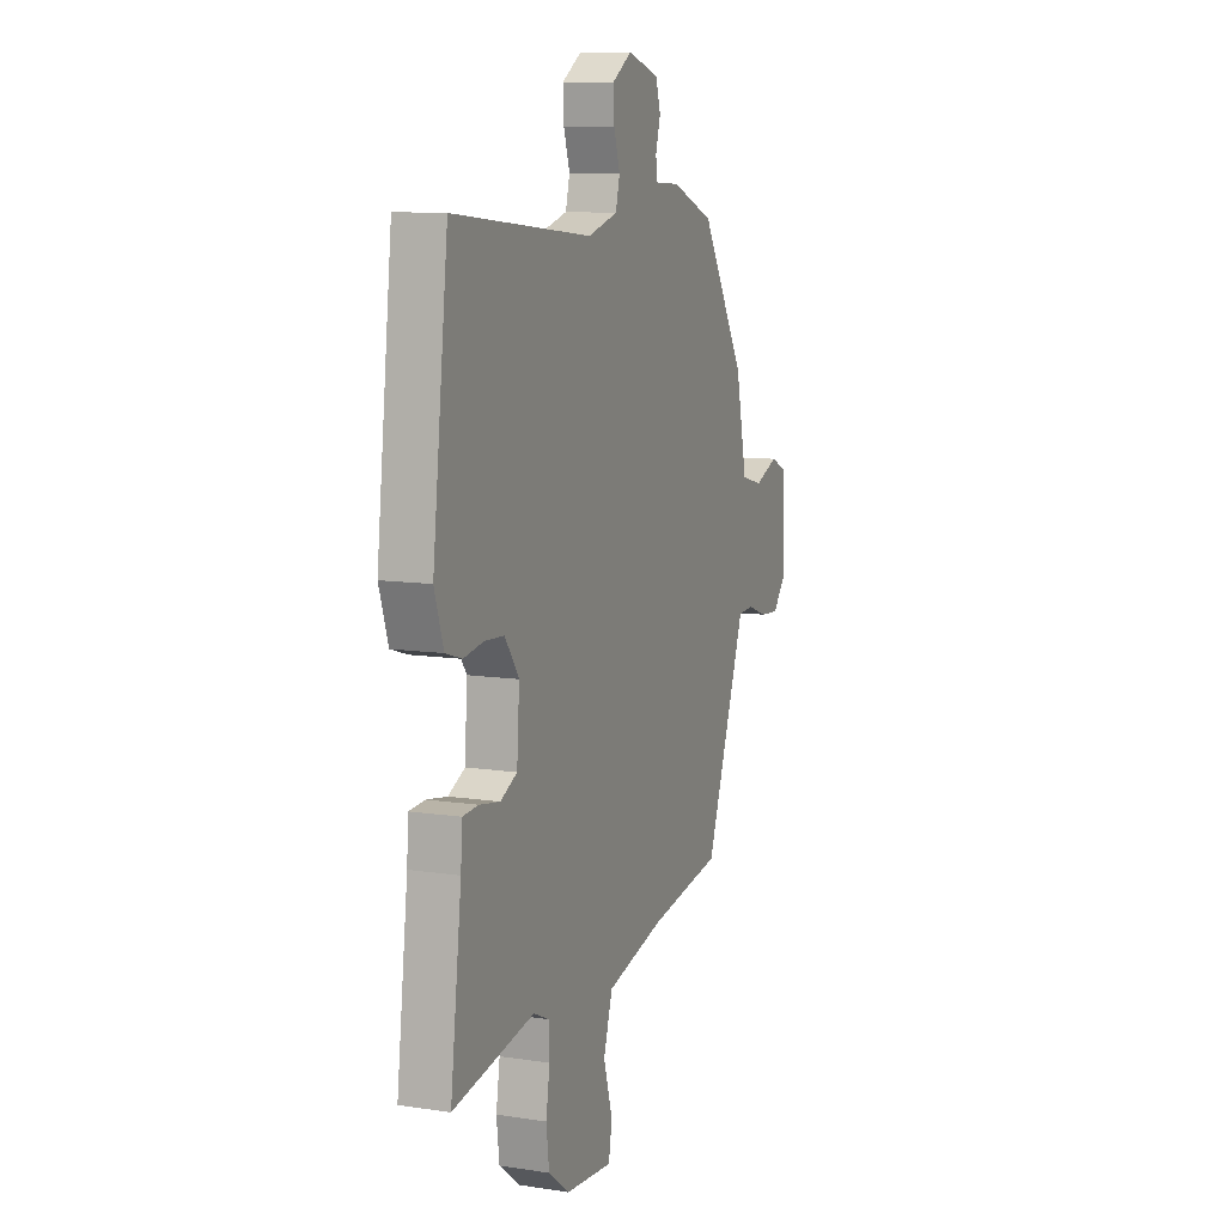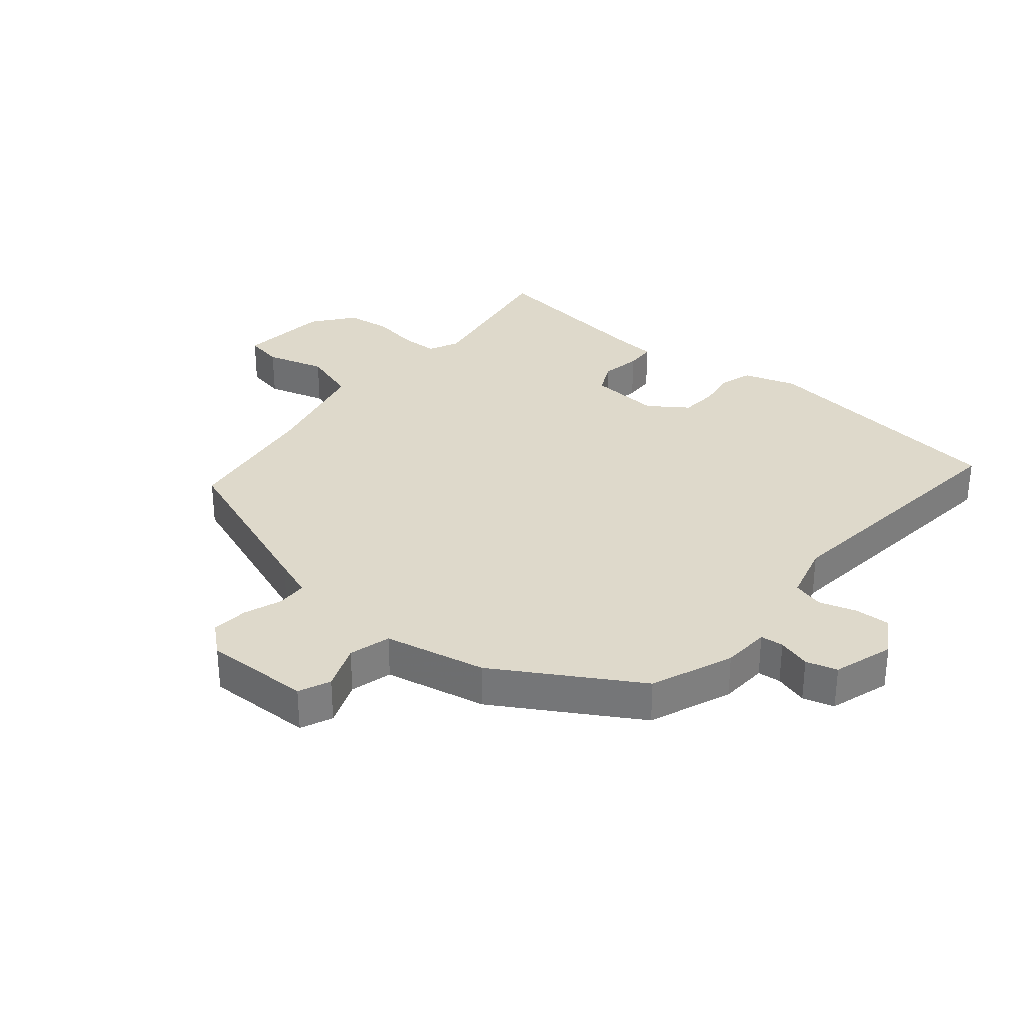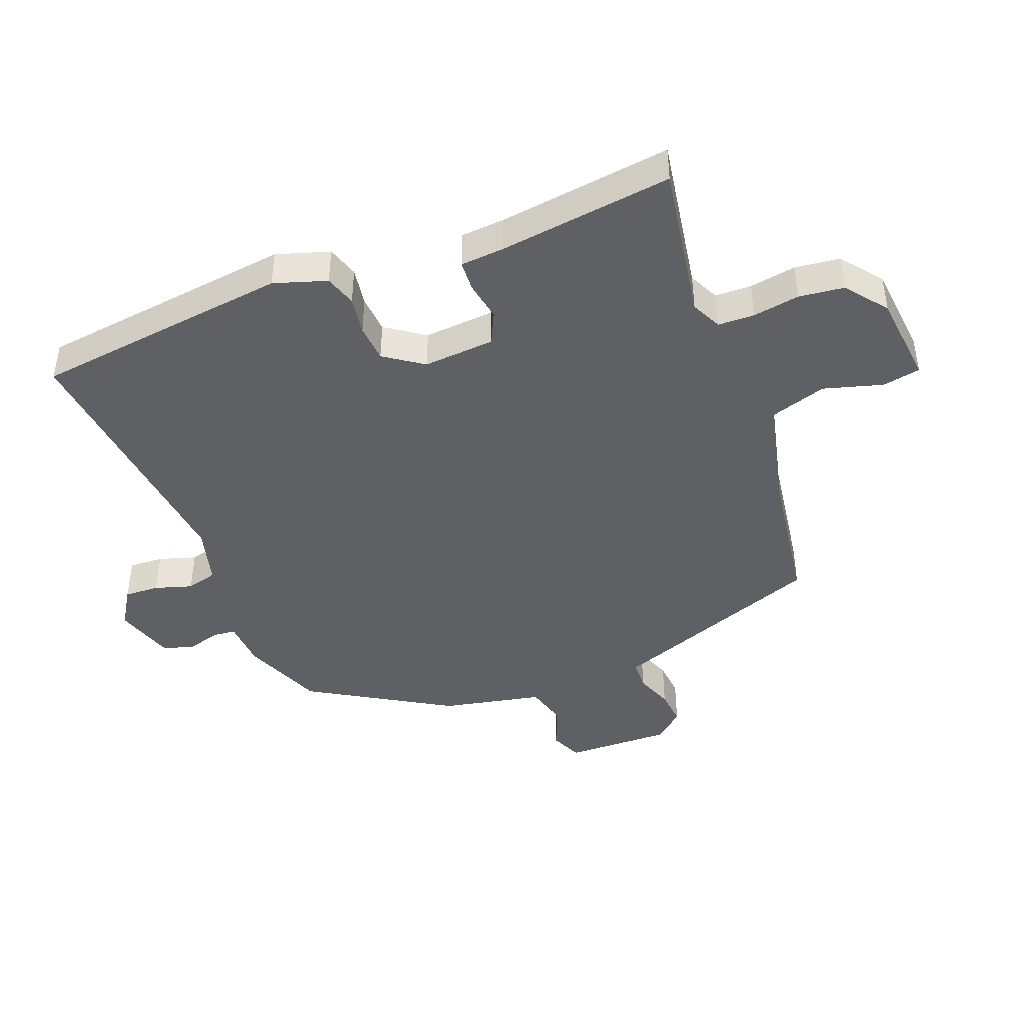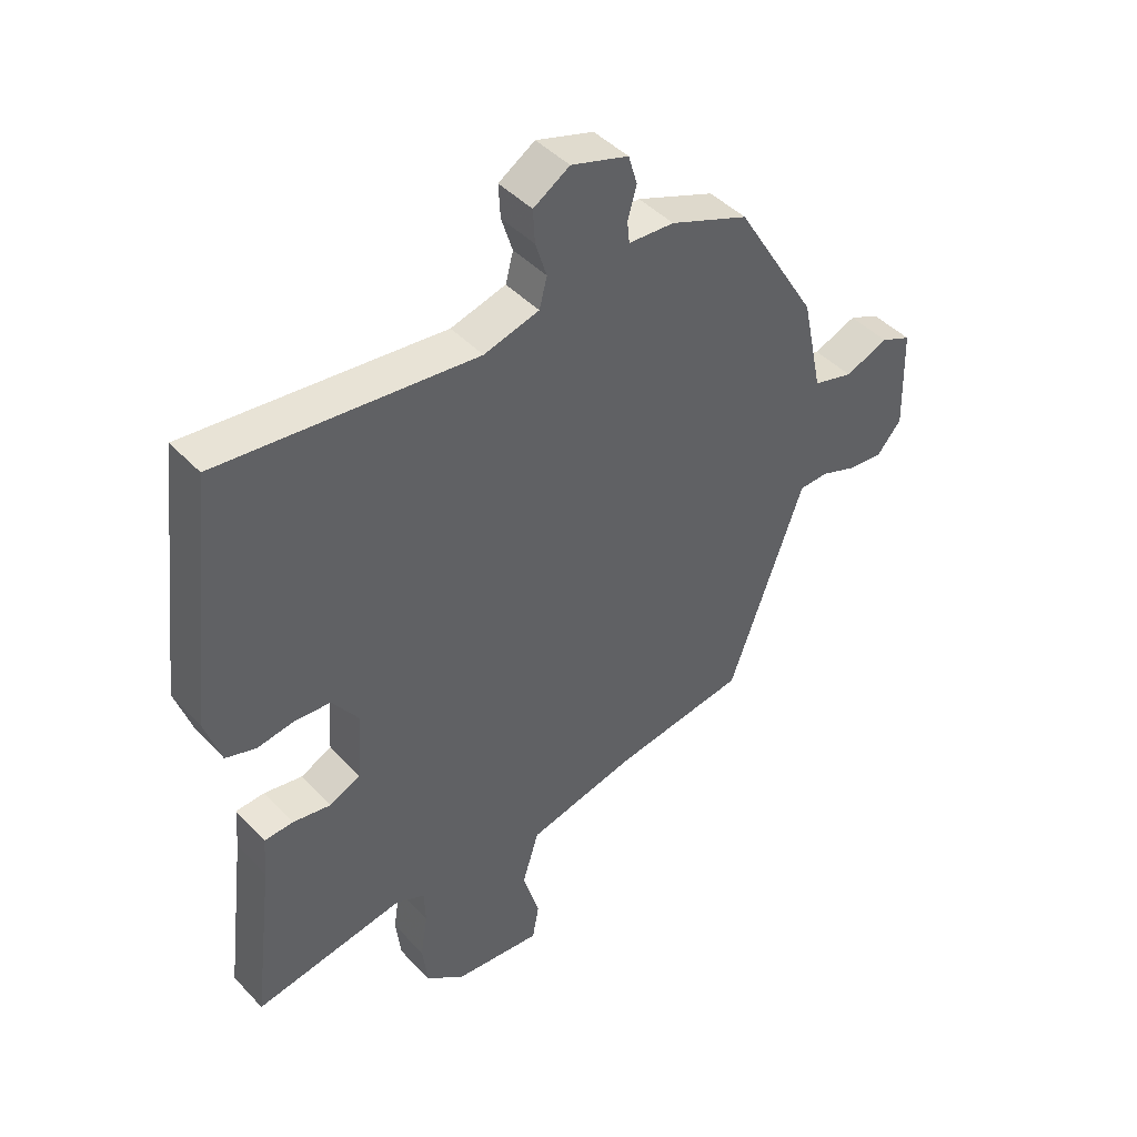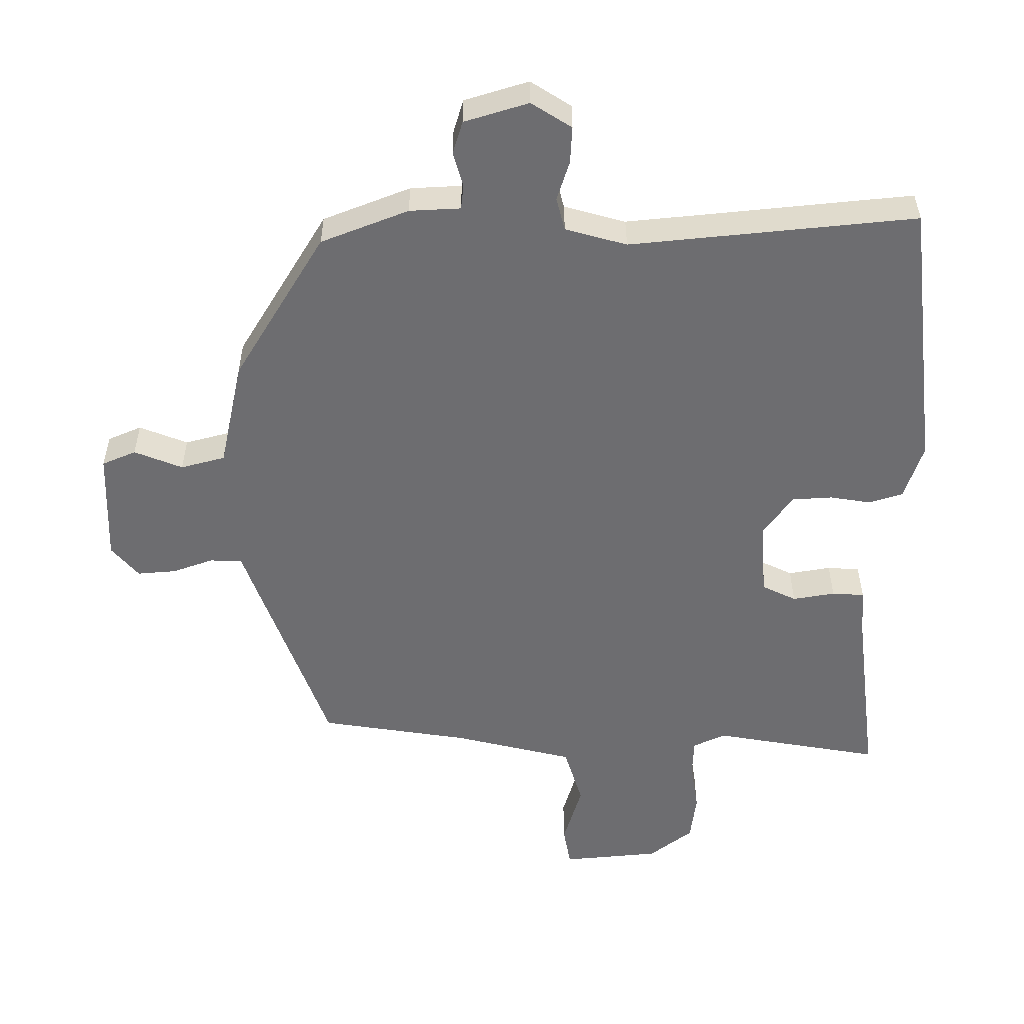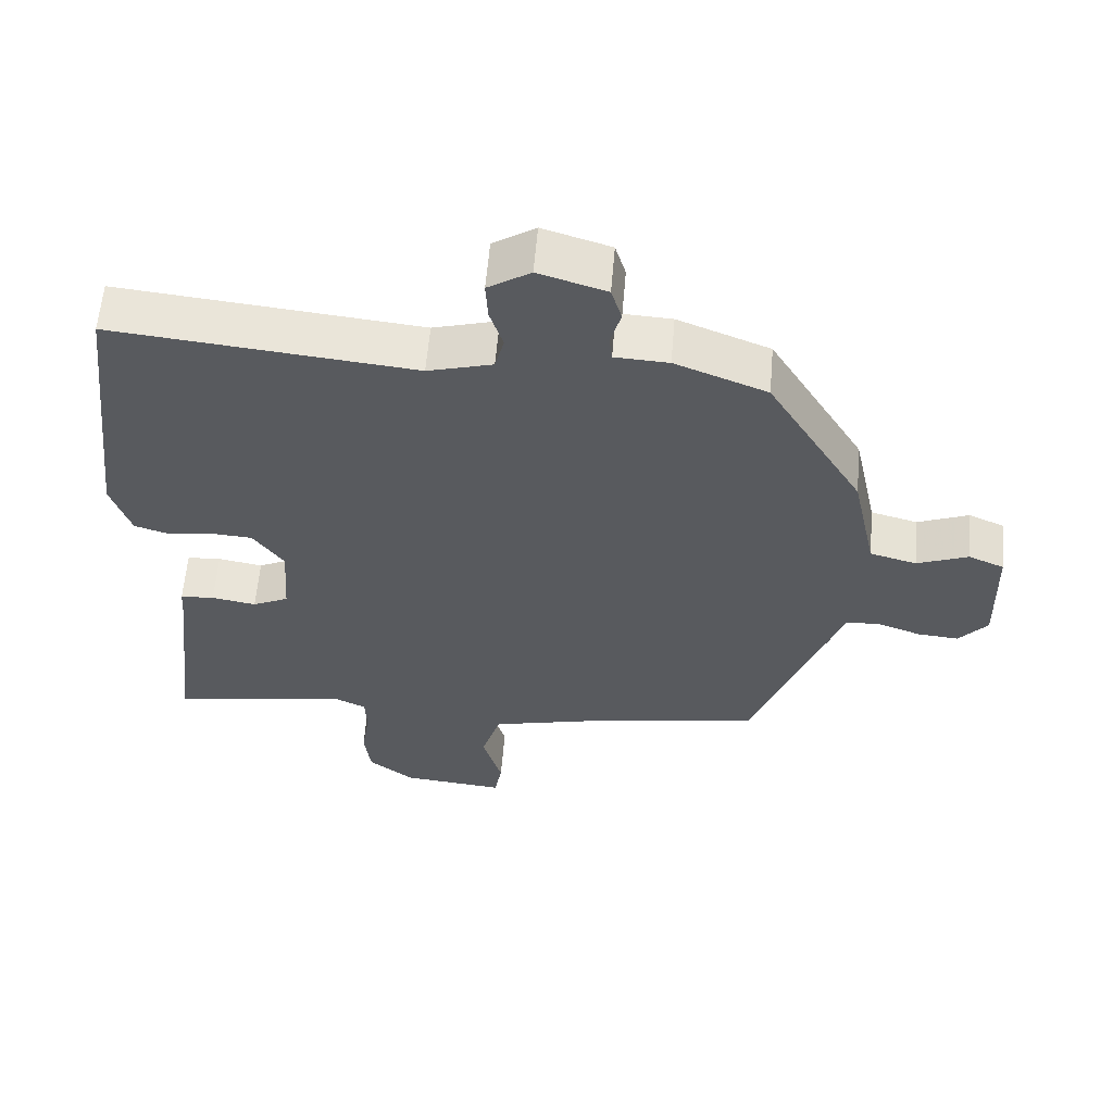
<metadata>
{"format":"obj","ext":"obj","renderer":"f3d","projection":"perspective","resolution":1024,"background":"white","views":[{"elev":10.2,"azim":111.2,"up":"+Z"},{"elev":31.8,"azim":-49.8,"up":"+Y"},{"elev":-43.4,"azim":111.5,"up":"+Y"},{"elev":44.1,"azim":140.4,"up":"+Z"},{"elev":35.9,"azim":-0.1,"up":"+Z"},{"elev":59.4,"azim":-175.2,"up":"+Z"}]}
</metadata>
<code>
v 0.499 0.07 0.5
v 0.548 0.07 0.085
v 0.52 0.07 0
v 0.469 0.07 -0.016
v 0.407 0.07 -0.006
v 0.346 0.07 -0.01
v 0.302 0.07 -0.072
v 0.31 0.07 -0.187
v 0.362 0.07 -0.212
v 0.426 0.07 -0.201
v 0.475 0.07 -0.204
v 0.48 0.07 -0.274
v 0.515 0.07 -0.555
v 0.261 0.07 -0.511
v 0.212 0.07 -0.534
v 0.21 0.07 -0.593
v 0.222 0.07 -0.668
v 0.213 0.07 -0.741
v 0.147 0.07 -0.792
v 0 0.07 -0.806
v -0.011 0.07 -0.745
v 0.017 0.07 -0.65
v -0.011 0.07 -0.56
v -0.192 0.07 -0.516
v -0.419 0.07 -0.481
v -0.523 0.07 -0.197
v -0.546 0.07 -0.133
v -0.595 0.07 -0.131
v -0.656 0.07 -0.153
v -0.715 0.07 -0.158
v -0.756 0.07 -0.11
v -0.751 0.07 0.061
v -0.7 0.07 0.083
v -0.627 0.07 0.054
v -0.56 0.07 0.072
v -0.525 0.07 0.235
v -0.388 0.07 0.461
v -0.256 0.07 0.513
v -0.179 0.07 0.517
v -0.175 0.07 0.554
v -0.19 0.07 0.607
v -0.175 0.07 0.657
v -0.078 0.07 0.687
v -0.017 0.07 0.648
v -0.02 0.07 0.592
v -0.039 0.07 0.532
v -0.026 0.07 0.482
v 0.067 0.07 0.456
v 0.499 0 0.5
v 0.548 0 0.085
v 0.52 0 0
v 0.469 0 -0.016
v 0.407 0 -0.006
v 0.346 0 -0.01
v 0.302 0 -0.072
v 0.31 0 -0.187
v 0.362 0 -0.212
v 0.426 0 -0.201
v 0.475 0 -0.204
v 0.48 0 -0.274
v 0.515 0 -0.555
v 0.261 0 -0.511
v 0.212 0 -0.534
v 0.21 0 -0.593
v 0.222 0 -0.668
v 0.213 0 -0.741
v 0.147 0 -0.792
v 0 0 -0.806
v -0.011 0 -0.745
v 0.017 0 -0.65
v -0.011 0 -0.56
v -0.192 0 -0.516
v -0.419 0 -0.481
v -0.523 0 -0.197
v -0.546 0 -0.133
v -0.595 0 -0.131
v -0.656 0 -0.153
v -0.715 0 -0.158
v -0.756 0 -0.11
v -0.751 0 0.061
v -0.7 0 0.083
v -0.627 0 0.054
v -0.56 0 0.072
v -0.525 0 0.235
v -0.388 0 0.461
v -0.256 0 0.513
v -0.179 0 0.517
v -0.175 0 0.554
v -0.19 0 0.607
v -0.175 0 0.657
v -0.078 0 0.687
v -0.017 0 0.648
v -0.02 0 0.592
v -0.039 0 0.532
v -0.026 0 0.482
v 0.067 0 0.456
f 43 44 45 46
f 41 42 43 46
f 40 41 46 47
f 39 40 47
f 38 39 47 48
f 35 36 37 38
f 31 32 33 34
f 31 34 35
f 28 29 30 31
f 27 28 31 35
f 24 25 26 27
f 23 24 27 35
f 19 20 21 22
f 19 22 23
f 16 17 18 19
f 15 16 19 23
f 14 15 23 35
f 12 13 14 35
f 9 10 11 12
f 8 9 12 35
f 2 3 4 5
f 48 1 2 5
f 48 5 6
f 38 48 6 7
f 7 8 35 38
f 94 93 92 91
f 94 91 90 89
f 95 94 89 88
f 95 88 87
f 96 95 87 86
f 86 85 84 83
f 82 81 80 79
f 83 82 79
f 79 78 77 76
f 83 79 76 75
f 75 74 73 72
f 83 75 72 71
f 70 69 68 67
f 71 70 67
f 67 66 65 64
f 71 67 64 63
f 83 71 63 62
f 83 62 61 60
f 60 59 58 57
f 83 60 57 56
f 53 52 51 50
f 53 50 49 96
f 54 53 96
f 55 54 96 86
f 86 83 56 55
f 1 49 50 2
f 2 50 51 3
f 3 51 52 4
f 4 52 53 5
f 5 53 54 6
f 6 54 55 7
f 7 55 56 8
f 8 56 57 9
f 9 57 58 10
f 10 58 59 11
f 11 59 60 12
f 12 60 61 13
f 13 61 62 14
f 14 62 63 15
f 15 63 64 16
f 16 64 65 17
f 17 65 66 18
f 18 66 67 19
f 19 67 68 20
f 20 68 69 21
f 21 69 70 22
f 22 70 71 23
f 23 71 72 24
f 24 72 73 25
f 25 73 74 26
f 26 74 75 27
f 27 75 76 28
f 28 76 77 29
f 29 77 78 30
f 30 78 79 31
f 31 79 80 32
f 32 80 81 33
f 33 81 82 34
f 34 82 83 35
f 35 83 84 36
f 36 84 85 37
f 37 85 86 38
f 38 86 87 39
f 39 87 88 40
f 40 88 89 41
f 41 89 90 42
f 42 90 91 43
f 43 91 92 44
f 44 92 93 45
f 45 93 94 46
f 46 94 95 47
f 47 95 96 48
f 48 96 49 1

</code>
